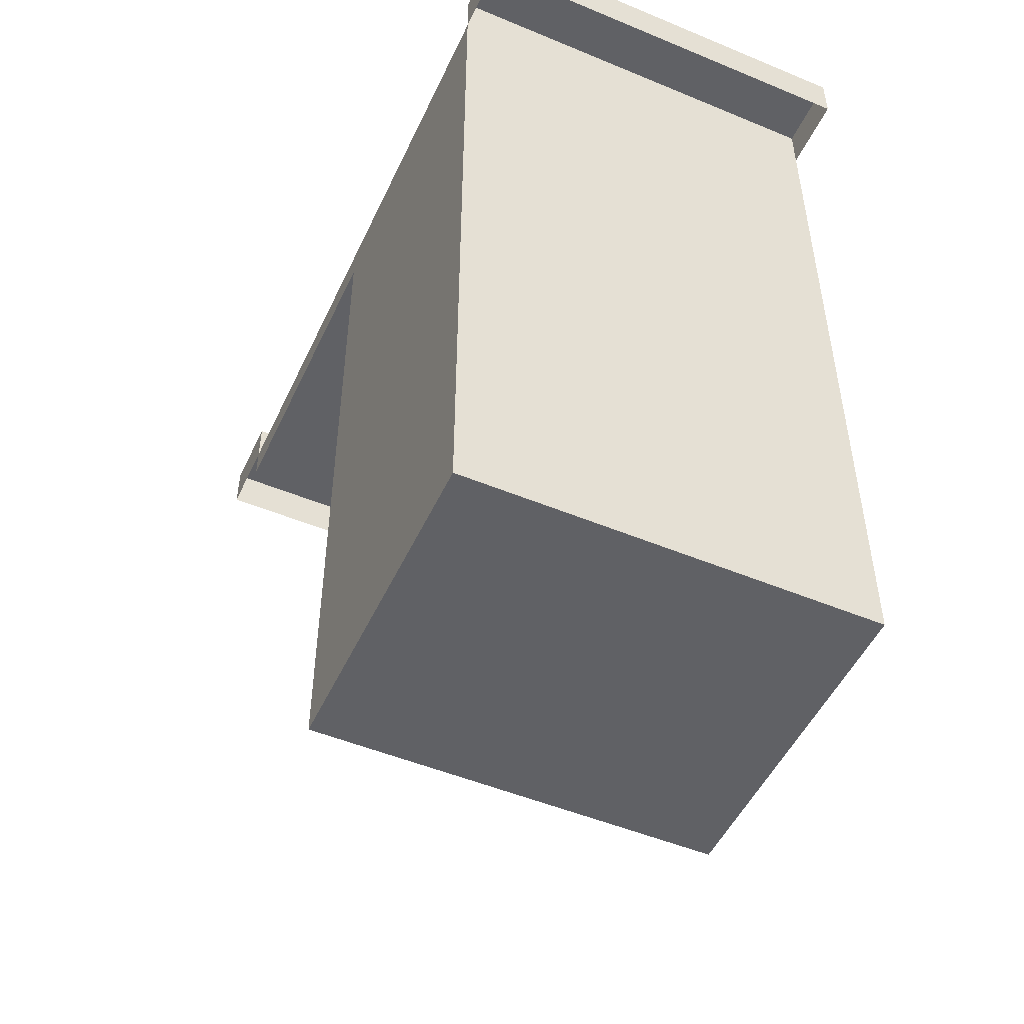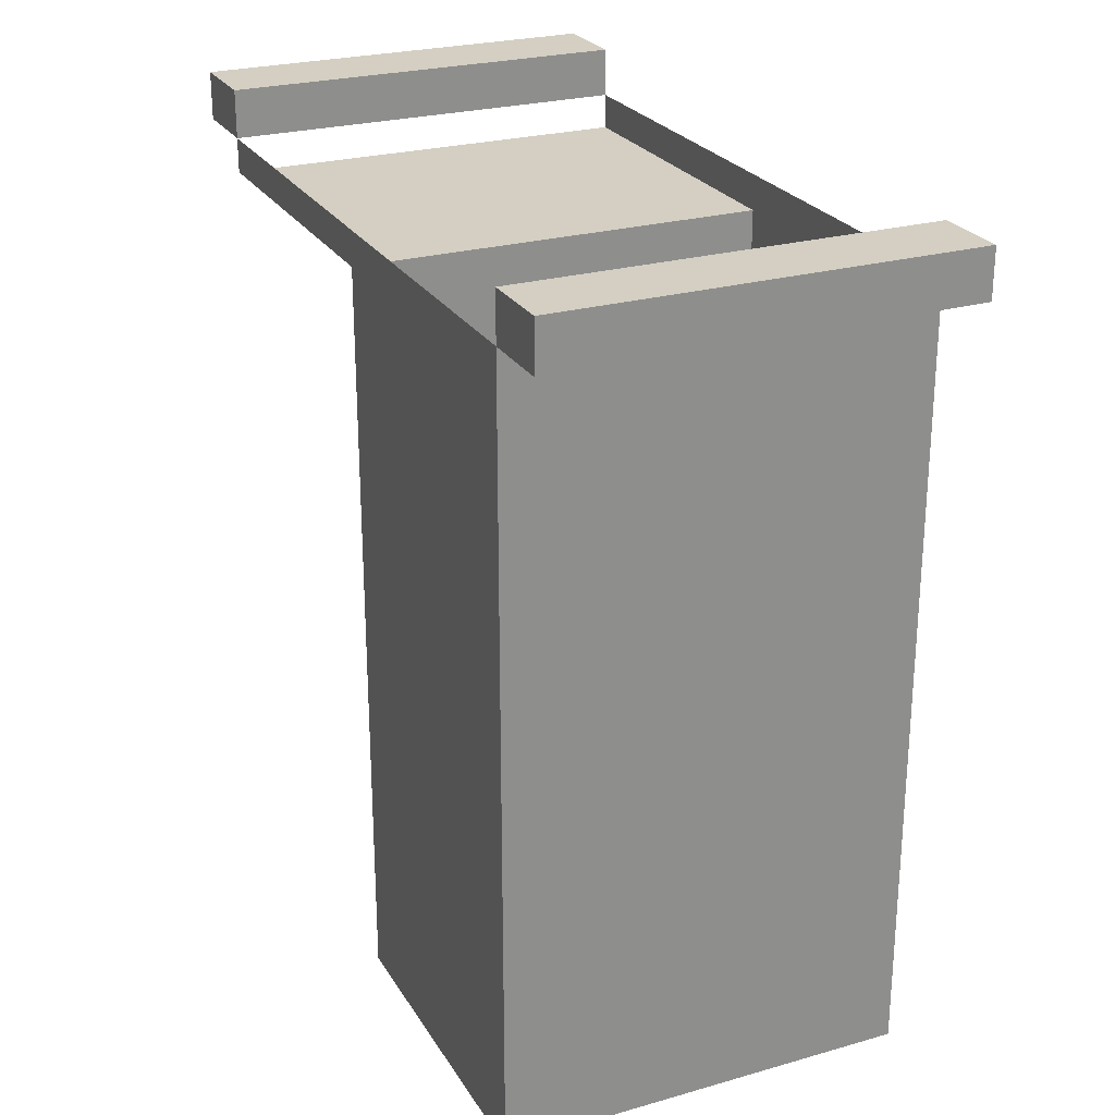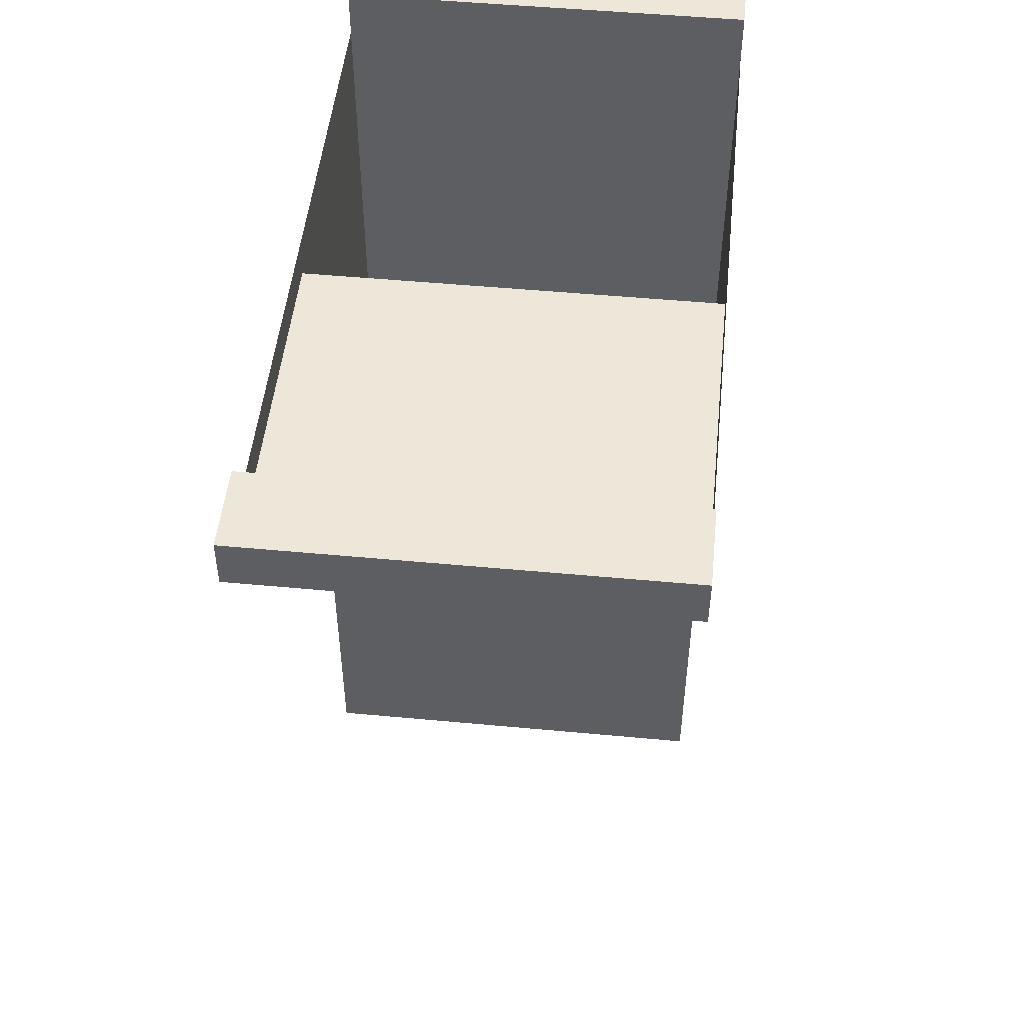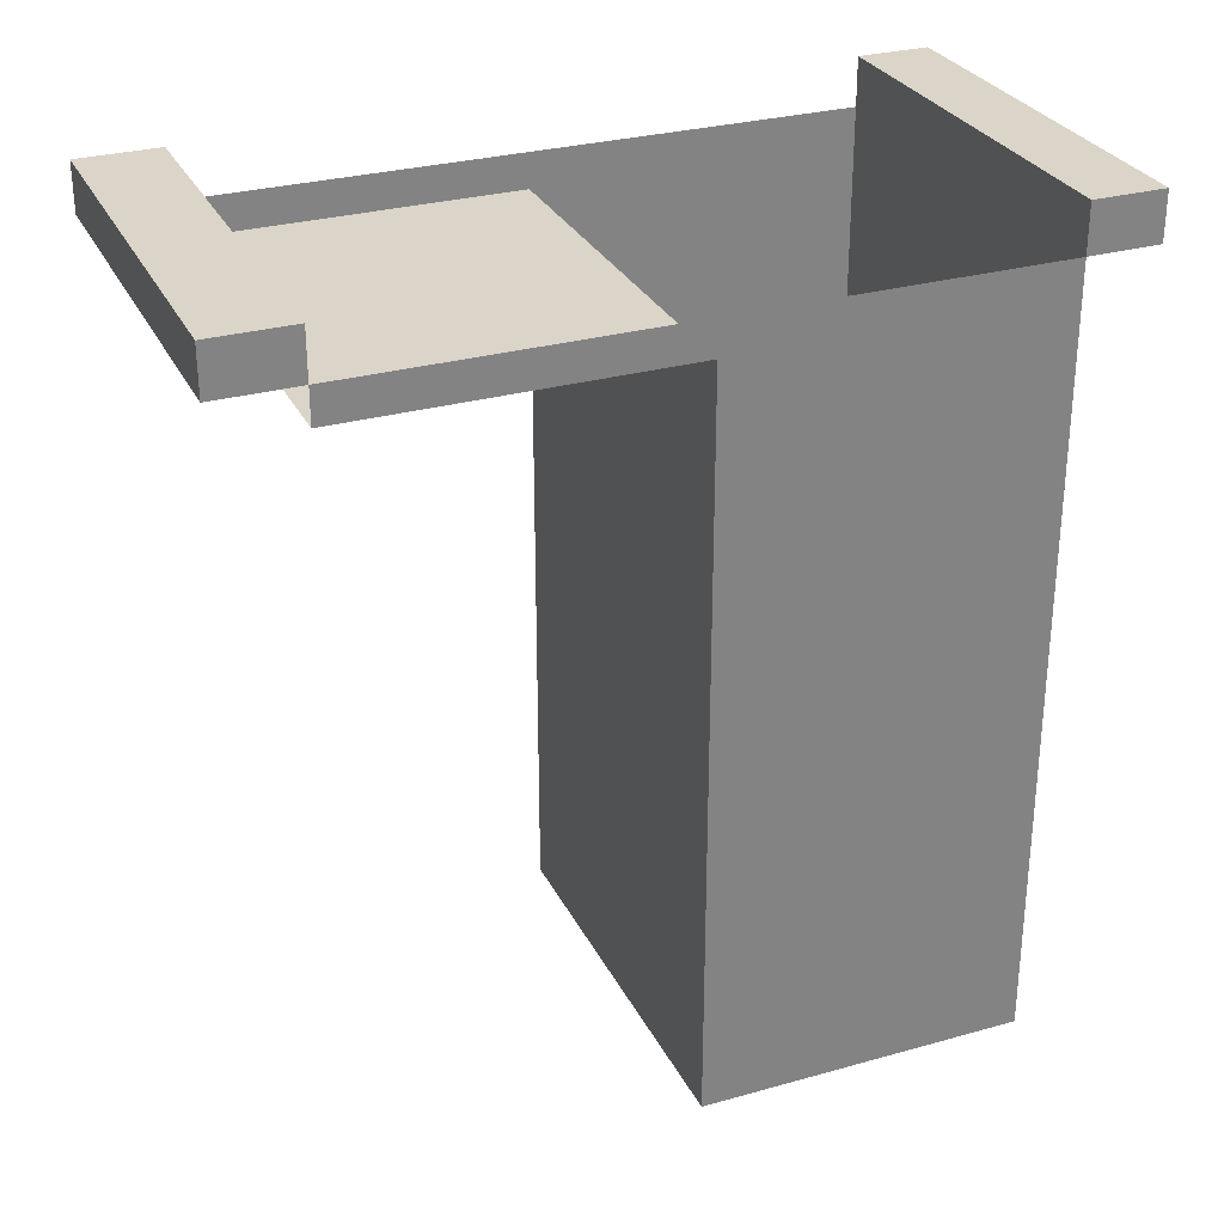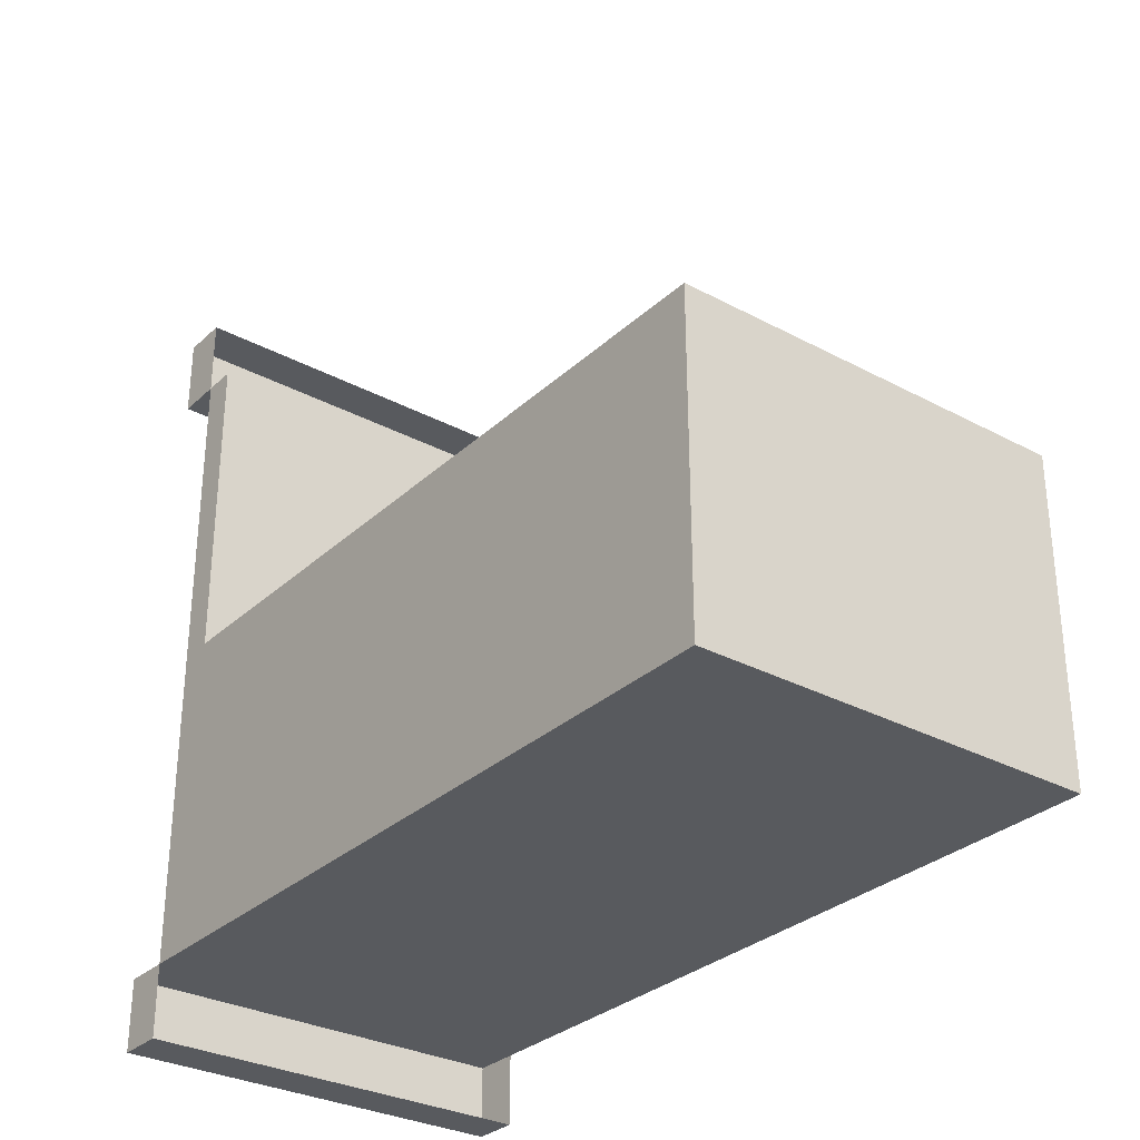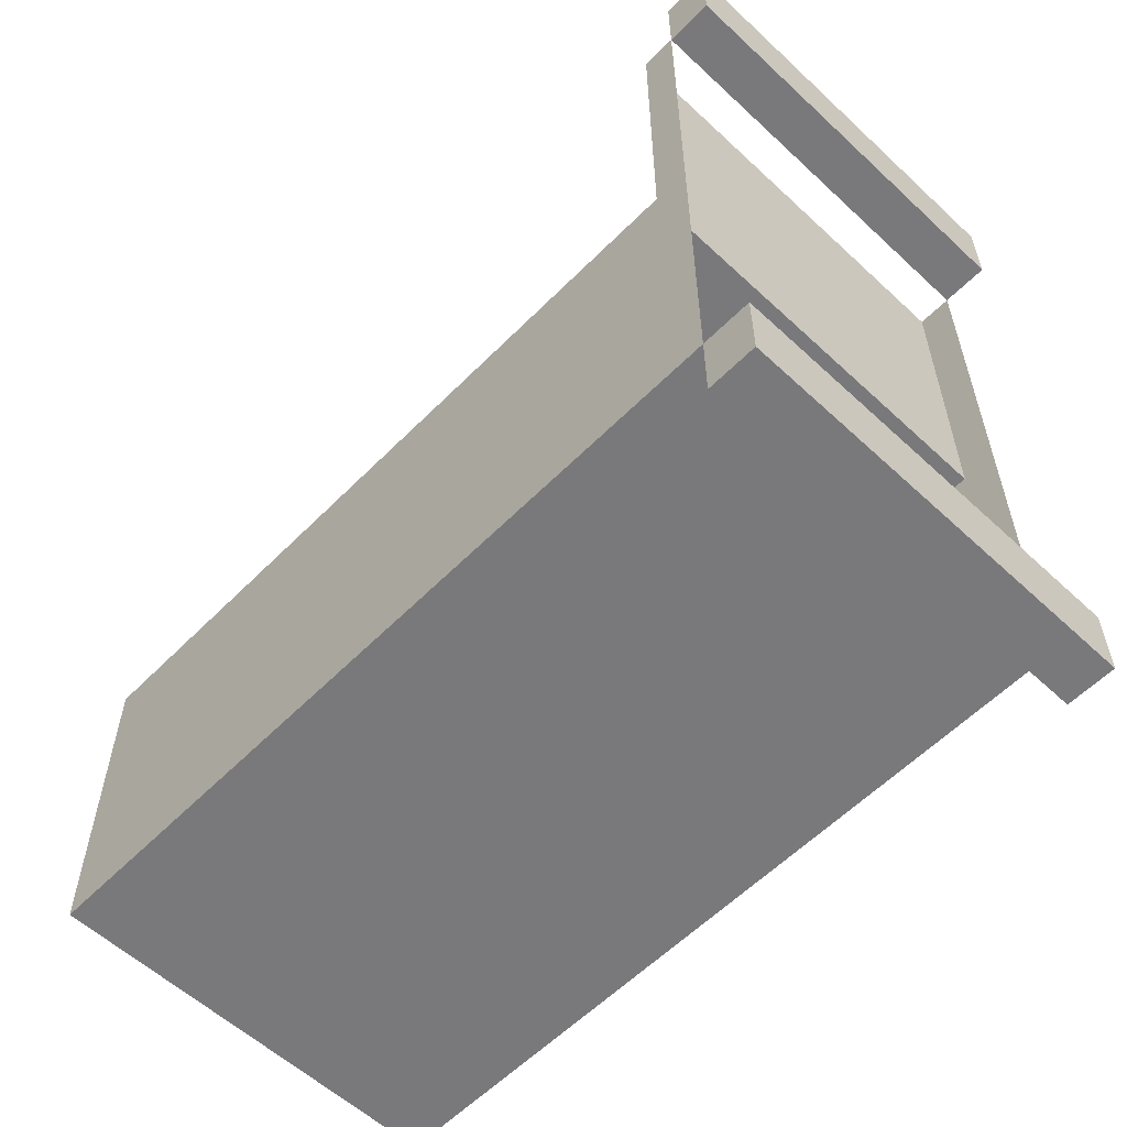
<metadata>
{"format":"obj","ext":"obj","renderer":"f3d","projection":"perspective","resolution":1024,"background":"white","views":[{"elev":-50.2,"azim":-24.5,"up":"+Z"},{"elev":25.4,"azim":-24.6,"up":"+Z"},{"elev":50.1,"azim":-174.1,"up":"+Z"},{"elev":29.3,"azim":-112.5,"up":"+Z"},{"elev":-30.7,"azim":142.4,"up":"+Y"},{"elev":-57.9,"azim":-43.9,"up":"+Y"}]}
</metadata>
<code>
o Cube.111
v 0.5 -0.0049 0.006084
v 0 -0.0049 0.006084
v 0.5 0.9851 0.006084
v 0 0.9851 0.006084
v 0.5 0.8861 0.006084
v 0 0.8861 0.006084
v 0.5 0.0842 0.006084
v 0 0.0842 0.006084
v 0.5 0.8861 -0.03676
v -0 0.8861 -0.03676
v 0.5 0.0842 -0.03676
v -0 0.0842 -0.03676
v 0.5 0.0842 0.06552
v 0.5 -0.0049 0.06552
v 0 0.0842 0.06552
v 0 -0.0049 0.06552
v 0.5 0.9851 0.06552
v 0 0.9851 0.06552
v 0.5 0.8861 0.06552
v 0 0.8861 0.06552
v 0.5 0.4852 0.006084
v 0 0.4852 0.006084
v 0.5 0.4852 -0.03676
v -0 0.4852 -0.03676
v 0.5 0.4852 -0.9467
v 0.5 0.0842 -0.9467
v -0 0.4852 -0.9467
v -0 0.0842 -0.9467
f 6 5 19 20
f 8 2 16 15
f 22 8 12 24
f 21 5 9 23
f 1 7 13 14
f 23 9 10 24
f 8 7 11 12
f 19 17 18 20
f 14 13 15 16
f 2 1 14 16
f 3 4 18 17
f 5 3 17 19
f 4 6 20 18
f 7 8 15 13
f 23 24 27 25
f 7 21 23 11
f 6 22 24 10
f 26 25 27 28
f 11 23 25 26
f 12 11 26 28
f 24 12 28 27

</code>
